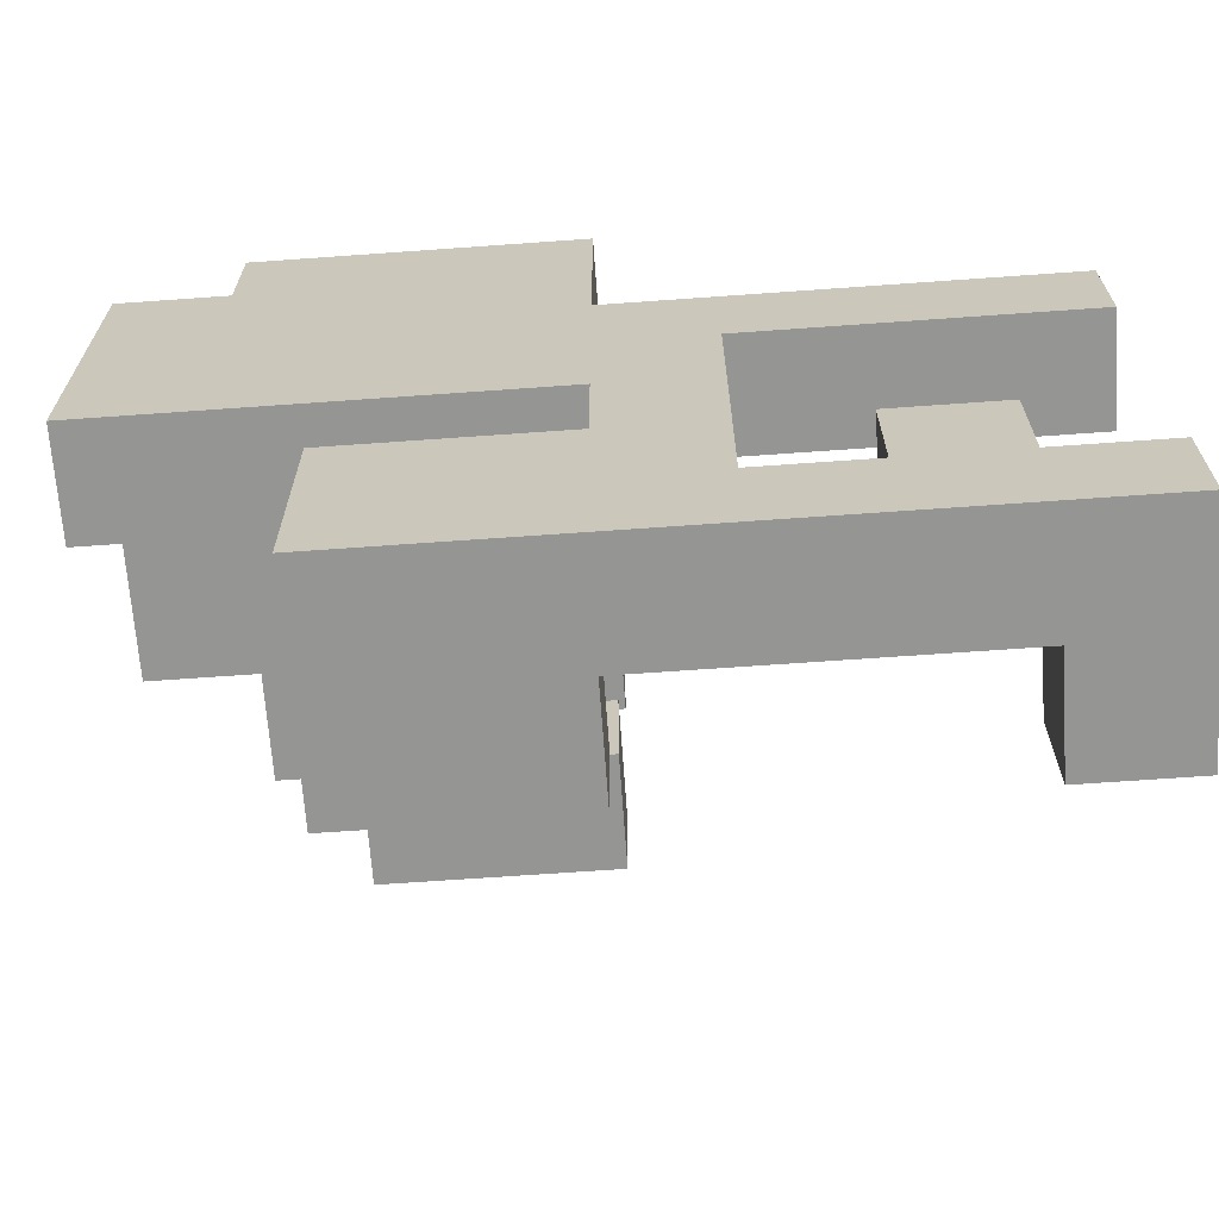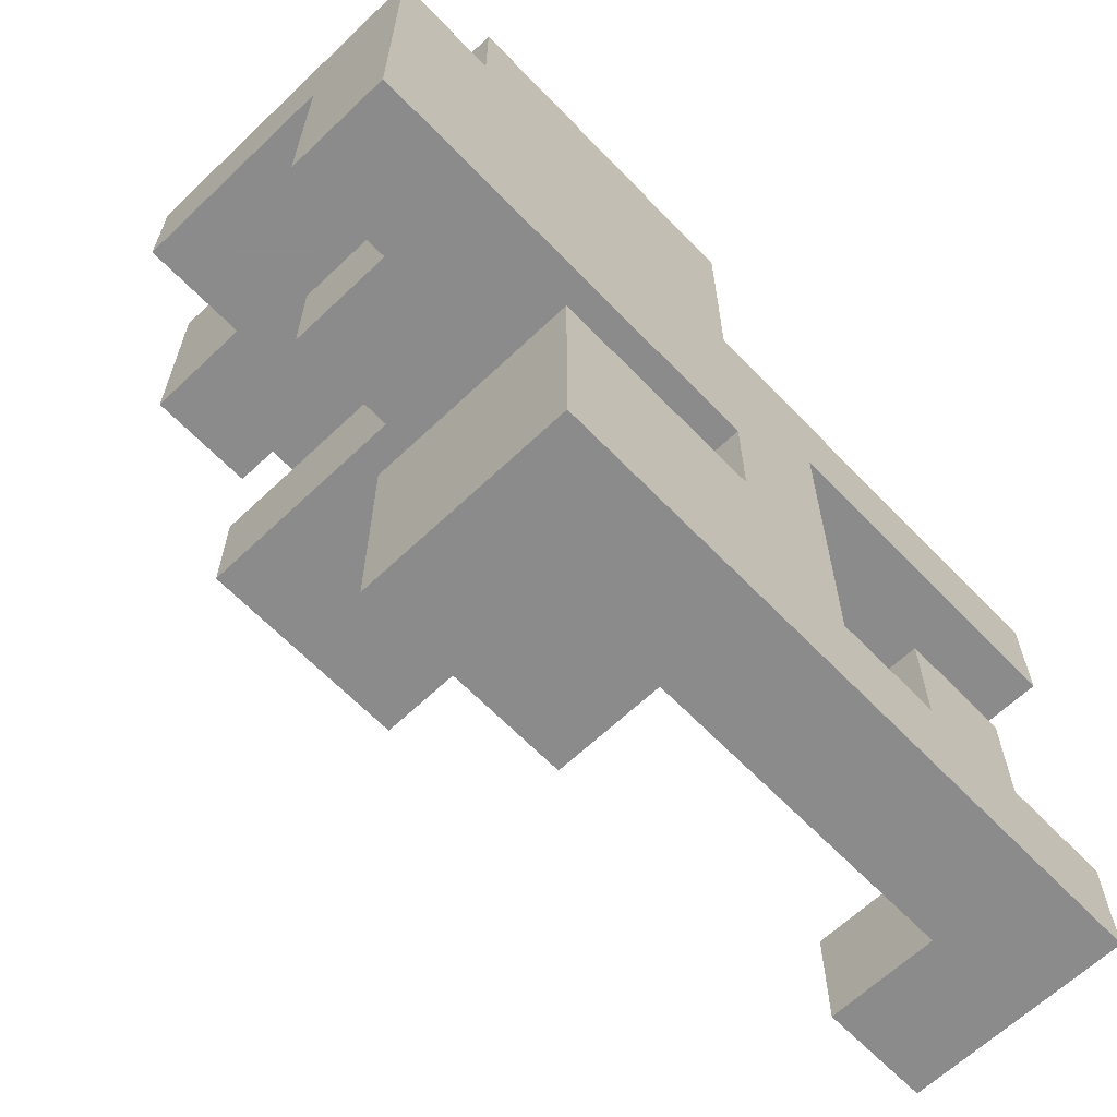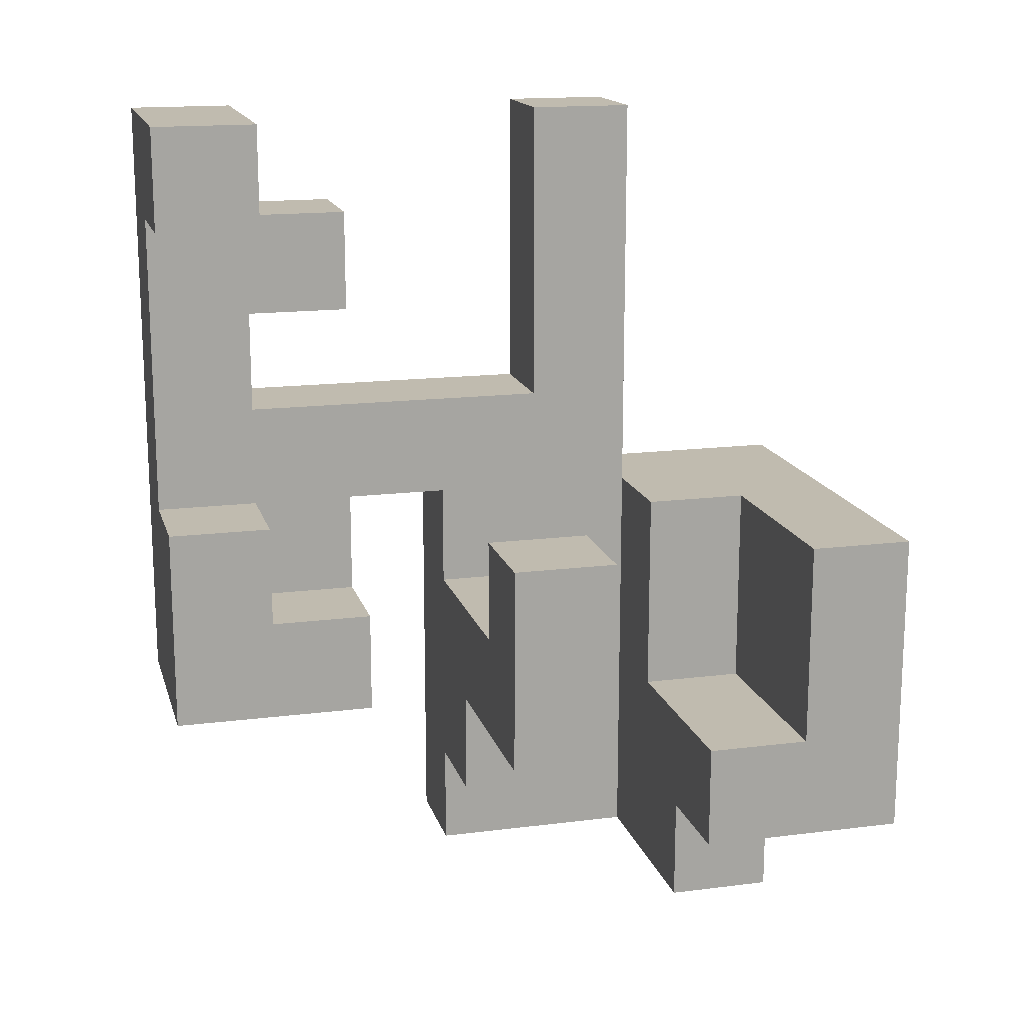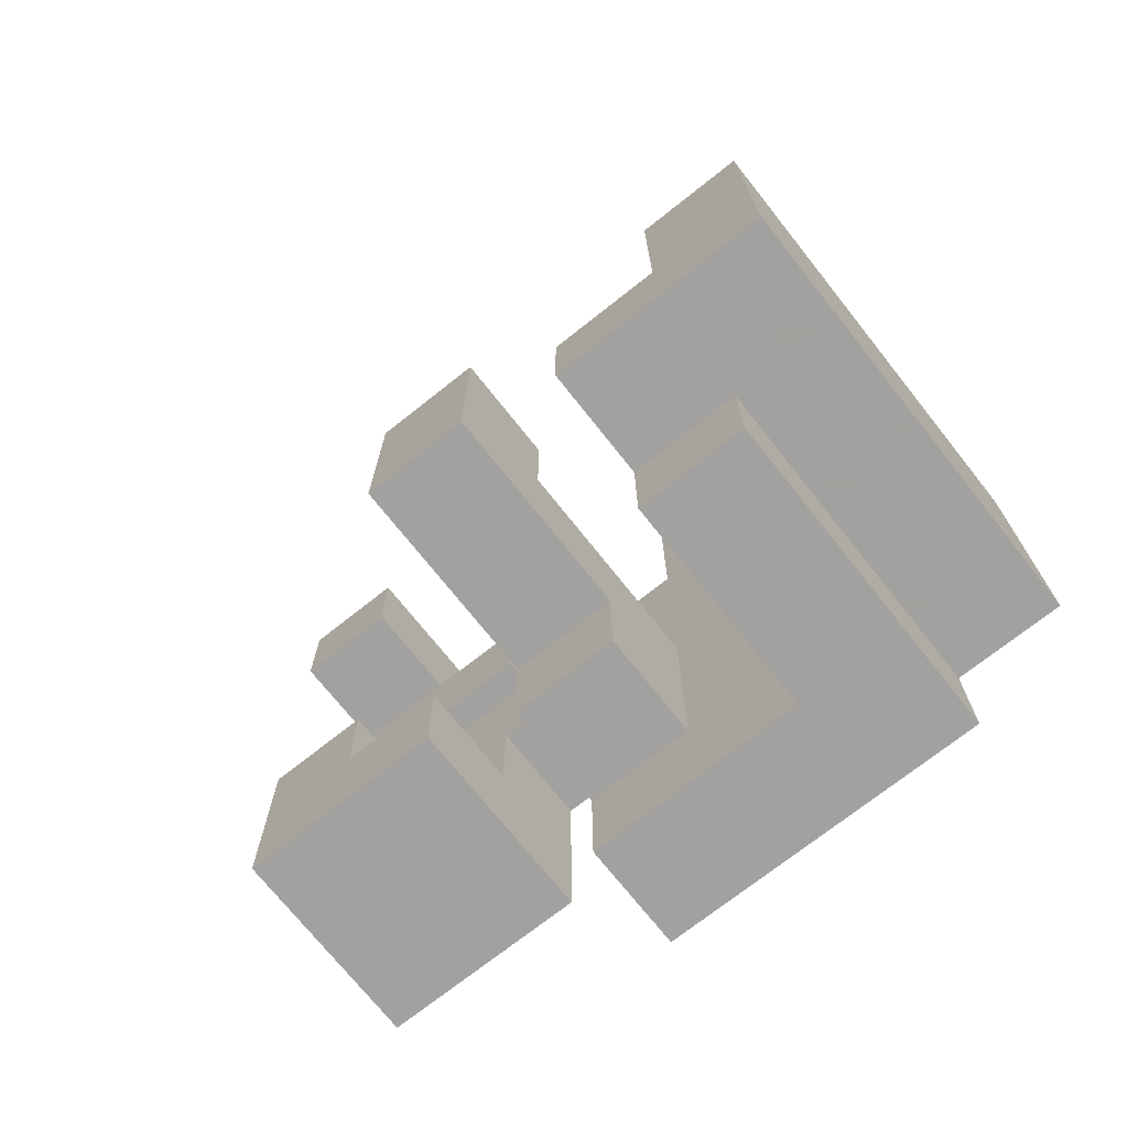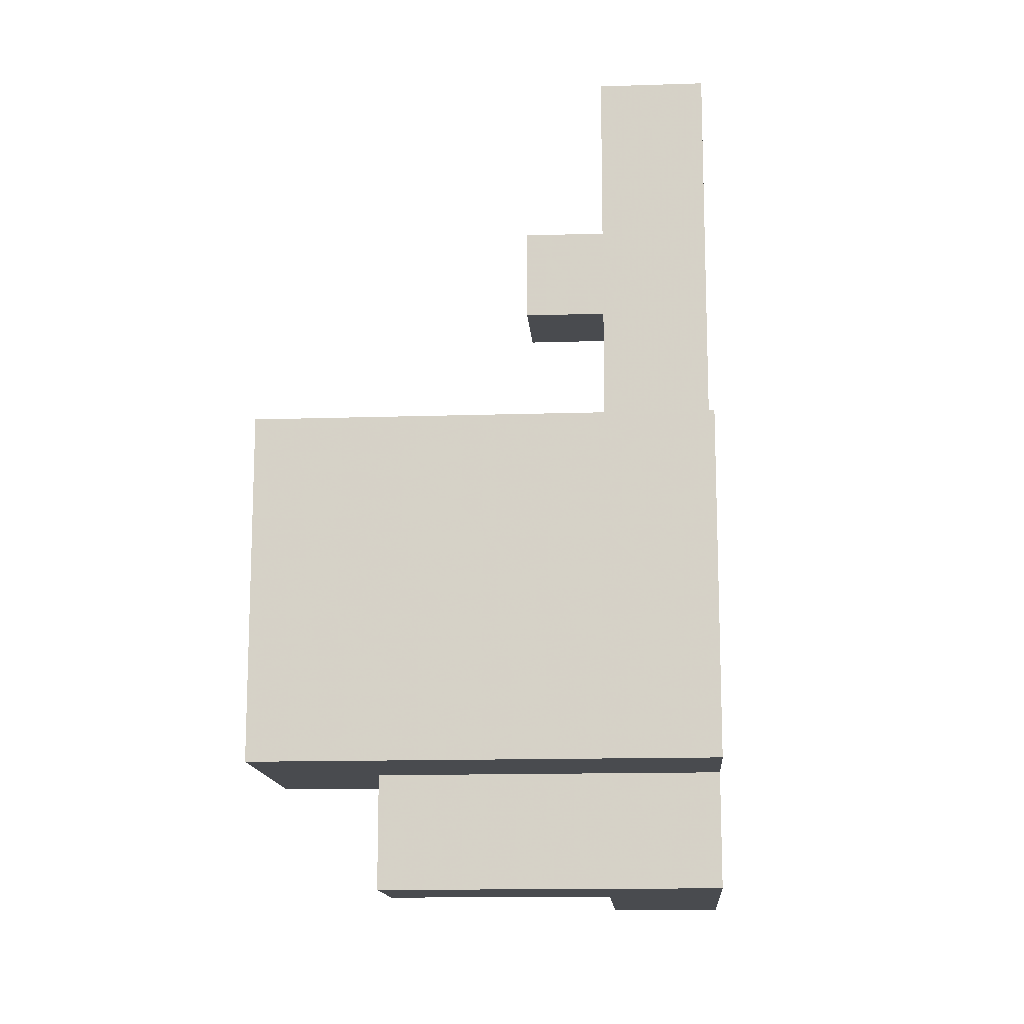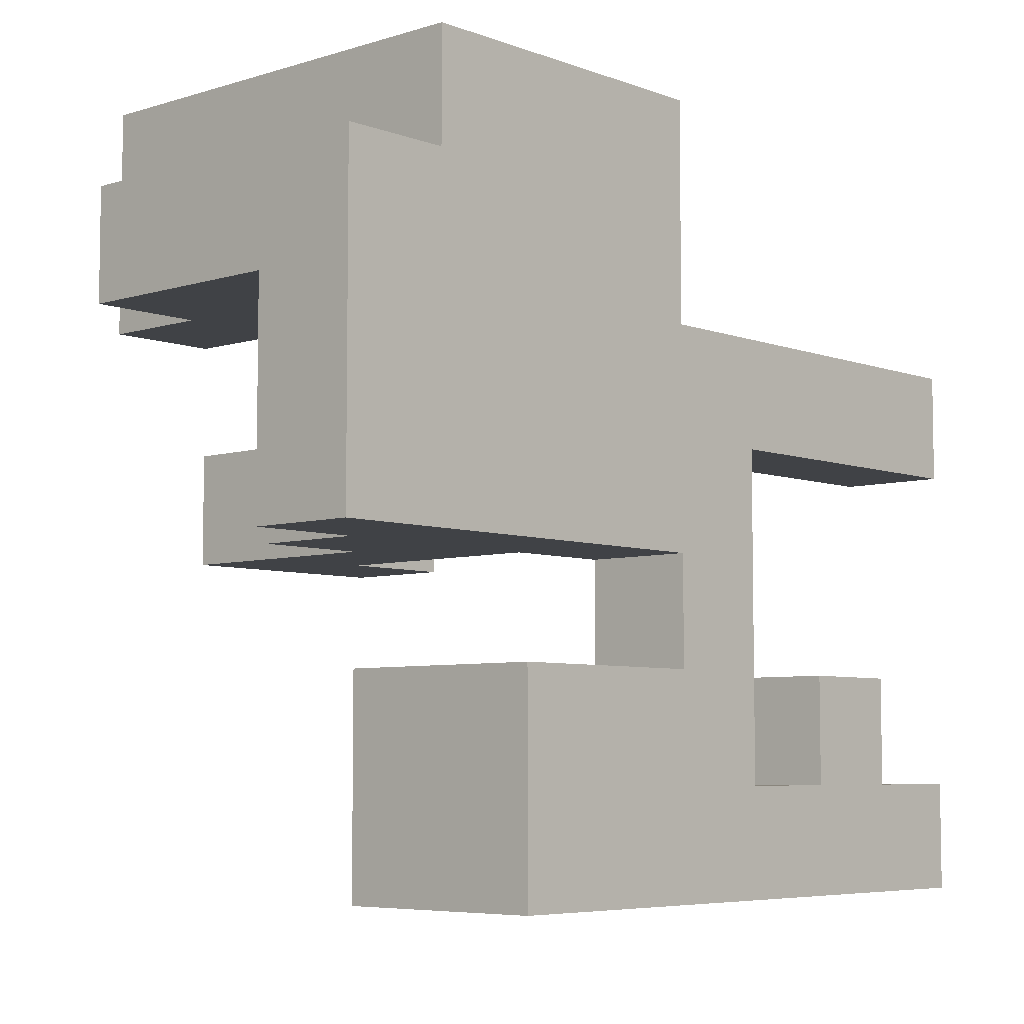
<metadata>
{"format":"obj","ext":"obj","renderer":"f3d","projection":"perspective","resolution":1024,"background":"white","views":[{"elev":-67.3,"azim":-85.9,"up":"+Y"},{"elev":-64.0,"azim":-136.2,"up":"+Y"},{"elev":16.0,"azim":75.3,"up":"+Z"},{"elev":-72.3,"azim":128.4,"up":"+Z"},{"elev":-14.0,"azim":-175.9,"up":"+Z"},{"elev":-6.1,"azim":-137.5,"up":"+Y"}]}
</metadata>
<code>
v -0.5 -0.125 -1
v -0.5 -0.125 -0.75
v -0.5 0.125 -0.75
v -0.5 0.125 -1
v -0.25 -0.125 -1
v -0.25 0.125 -1
v -0.25 0.125 -0.75
v -0.25 -0.125 -0.75
v -0.5 0.375 -0.75
v -0.5 0.375 -1
v -0.25 0.375 -1
v -0.25 0.375 -0.75
v -0.5 0.625 -0.75
v -0.5 0.625 -1
v -0.25 0.625 -0.75
v -0.25 0.625 -1
v 0 0.375 -1
v 0 0.375 -0.75
v 0 0.625 -0.75
v 0 0.625 -1
v 0.25 0.375 -1
v 0.25 0.625 -1
v 0.25 0.625 -0.75
v 0.25 0.375 -0.75
v -0.5 -0.125 -0.5
v -0.5 0.125 -0.5
v -0.25 -0.125 -0.5
v 0 -0.125 -0.75
v 0 0.125 -0.75
v 0 0.125 -0.5
v 0 -0.125 -0.5
v -0.25 0.125 -0.5
v -0.5 0.375 -0.5
v -0.25 0.375 -0.5
v -0.5 0.625 -0.5
v 0 0.375 -0.5
v 0.25 0.375 -0.5
v 0.25 0.625 -0.5
v 0 0.625 -0.5
v 0.5 0.375 -0.75
v 0.5 0.625 -0.75
v 0.5 0.625 -0.5
v 0.5 0.375 -0.5
v -0.5 0.875 -0.5
v -0.5 0.875 -0.75
v -0.25 0.875 -0.5
v -0.25 0.875 -0.75
v 0 0.875 -0.5
v 0 0.875 -0.75
v 0.25 0.875 -0.5
v 0.25 0.875 -0.75
v 0.5 0.875 -0.75
v 0.5 0.875 -0.5
v -0.5 -0.875 -0.5
v -0.5 -0.875 -0.25
v -0.5 -0.625 -0.25
v -0.5 -0.625 -0.5
v -0.25 -0.875 -0.5
v -0.25 -0.875 -0.25
v -0.25 -0.625 -0.5
v 0 -0.875 -0.5
v 0 -0.625 -0.5
v 0 -0.625 -0.25
v 0 -0.875 -0.25
v -0.5 -0.375 -0.25
v -0.5 -0.375 -0.5
v -0.25 -0.375 -0.25
v -0.25 -0.375 -0.5
v 0 -0.375 -0.5
v 0 -0.375 -0.25
v -0.25 -0.625 -0.25
v -0.5 -0.125 -0.25
v -0.5 0.125 -0.25
v -0.25 -0.125 -0.25
v 0 -0.125 -0.25
v -0.25 0.125 -0.25
v 0 0.125 -0.25
v 0.25 -0.125 -0.5
v 0.25 -0.125 -0.25
v 0.25 0.125 -0.25
v 0.25 0.125 -0.5
v 0.5 -0.125 -0.5
v 0.5 0.125 -0.5
v 0.5 0.125 -0.25
v 0.5 -0.125 -0.25
v -0.5 0.375 -0.25
v -0.25 0.375 -0.25
v -0.5 0.625 -0.25
v 0 0.625 -0.25
v 0 0.375 -0.25
v -0.5 0.875 -0.25
v -0.25 0.875 -0.25
v 0 0.875 -0.25
v 0.25 0.625 -0.25
v 0.25 0.875 -0.25
v 0.5 0.875 -0.25
v 0.5 0.625 -0.25
v -0.5 -0.875 0
v -0.5 -0.625 0
v -0.25 -0.875 0
v 0 -0.625 0
v 0 -0.875 0
v -0.25 -0.625 0
v -0.5 -0.375 0
v -0.25 -0.375 0
v -0.5 -0.125 0
v -0.5 0.125 0
v -0.25 0.125 0
v -0.25 -0.125 0
v 0.25 -0.125 0
v 0.25 0.125 0
v 0.5 0.125 0
v 0.5 -0.125 0
v -0.5 0.375 0
v -0.25 0.375 0
v -0.5 0.625 0
v -0.25 0.625 0
v 0 0.625 0
v 0 0.375 0
v -0.5 0.875 0
v -0.25 0.875 0
v 0 0.875 0
v 0.25 0.625 0
v 0.25 0.875 0
v 0.5 0.875 0
v 0.5 0.625 0
v -0.5 -0.875 0.25
v -0.5 -0.625 0.25
v -0.25 -0.625 0.25
v -0.25 -0.875 0.25
v -0.5 -0.375 0.25
v -0.25 -0.375 0.25
v -0.5 -0.125 0.25
v -0.25 -0.125 0.25
v -0.5 0.125 0.25
v -0.25 0.125 0.25
v -0.5 0.375 0.25
v -0.25 0.375 0.25
v -0.5 -0.875 0.5
v -0.5 -0.625 0.5
v -0.25 -0.625 0.5
v -0.25 -0.875 0.5
v -0.5 0.125 0.5
v -0.5 0.375 0.5
v -0.25 0.375 0.5
v -0.25 0.125 0.5
v -0.5 -0.875 0.75
v -0.5 -0.625 0.75
v -0.25 -0.625 0.75
v -0.25 -0.875 0.75
v -0.5 -0.375 0.75
v -0.5 -0.375 0.5
v -0.25 -0.375 0.5
v -0.25 -0.375 0.75
v -0.5 0.125 0.75
v -0.5 0.375 0.75
v -0.25 0.375 0.75
v -0.25 0.125 0.75
v -0.5 -0.875 1
v -0.5 -0.625 1
v -0.25 -0.875 1
v -0.25 -0.625 1
v 0 -0.875 0.75
v 0 -0.625 0.75
v 0 -0.625 1
v 0 -0.875 1
v -0.5 0.125 1
v -0.5 0.375 1
v -0.25 0.375 1
v -0.25 0.125 1
f 1 2 3
f 1 3 4
f 5 6 7
f 5 7 8
f 1 5 8
f 1 8 2
f 1 4 6
f 1 6 5
f 4 3 9
f 4 9 10
f 6 11 12
f 6 12 7
f 4 10 11
f 4 11 6
f 10 9 13
f 10 13 14
f 14 13 15
f 14 15 16
f 10 14 16
f 10 16 11
f 11 17 18
f 11 18 12
f 16 15 19
f 16 19 20
f 11 16 20
f 11 20 17
f 21 22 23
f 21 23 24
f 17 21 24
f 17 24 18
f 20 19 23
f 20 23 22
f 17 20 22
f 17 22 21
f 2 25 26
f 2 26 3
f 2 8 27
f 2 27 25
f 28 29 30
f 28 30 31
f 8 28 31
f 8 31 27
f 7 32 30
f 7 30 29
f 8 7 29
f 8 29 28
f 3 26 33
f 3 33 9
f 7 12 34
f 7 34 32
f 9 33 35
f 9 35 13
f 12 18 36
f 12 36 34
f 18 24 37
f 18 37 36
f 36 37 38
f 36 38 39
f 40 41 42
f 40 42 43
f 24 40 43
f 24 43 37
f 24 23 41
f 24 41 40
f 37 43 42
f 37 42 38
f 13 35 44
f 13 44 45
f 45 44 46
f 45 46 47
f 13 45 47
f 13 47 15
f 47 46 48
f 47 48 49
f 15 47 49
f 15 49 19
f 49 48 50
f 49 50 51
f 19 49 51
f 19 51 23
f 41 52 53
f 41 53 42
f 51 50 53
f 51 53 52
f 23 51 52
f 23 52 41
f 54 55 56
f 54 56 57
f 54 58 59
f 54 59 55
f 54 57 60
f 54 60 58
f 61 62 63
f 61 63 64
f 58 61 64
f 58 64 59
f 58 60 62
f 58 62 61
f 57 56 65
f 57 65 66
f 66 65 67
f 66 67 68
f 57 66 68
f 57 68 60
f 62 69 70
f 62 70 63
f 68 67 70
f 68 70 69
f 60 68 69
f 60 69 62
f 71 63 70
f 71 70 67
f 25 72 73
f 25 73 26
f 25 27 74
f 25 74 72
f 27 31 75
f 27 75 74
f 32 76 77
f 32 77 30
f 74 75 77
f 74 77 76
f 31 78 79
f 31 79 75
f 30 77 80
f 30 80 81
f 31 30 81
f 31 81 78
f 75 79 80
f 75 80 77
f 82 83 84
f 82 84 85
f 78 82 85
f 78 85 79
f 81 80 84
f 81 84 83
f 78 81 83
f 78 83 82
f 26 73 86
f 26 86 33
f 32 34 87
f 32 87 76
f 33 86 88
f 33 88 35
f 36 39 89
f 36 89 90
f 34 36 90
f 34 90 87
f 35 88 91
f 35 91 44
f 44 91 92
f 44 92 46
f 46 92 93
f 46 93 48
f 39 38 94
f 39 94 89
f 48 93 95
f 48 95 50
f 42 53 96
f 42 96 97
f 38 42 97
f 38 97 94
f 50 95 96
f 50 96 53
f 55 98 99
f 55 99 56
f 55 59 100
f 55 100 98
f 64 63 101
f 64 101 102
f 59 64 102
f 59 102 100
f 71 103 101
f 71 101 63
f 100 102 101
f 100 101 103
f 56 99 104
f 56 104 65
f 71 67 105
f 71 105 103
f 65 104 105
f 65 105 67
f 72 106 107
f 72 107 73
f 74 76 108
f 74 108 109
f 72 74 109
f 72 109 106
f 79 110 111
f 79 111 80
f 85 84 112
f 85 112 113
f 79 85 113
f 79 113 110
f 80 111 112
f 80 112 84
f 110 113 112
f 110 112 111
f 73 107 114
f 73 114 86
f 76 87 115
f 76 115 108
f 86 114 116
f 86 116 88
f 114 115 117
f 114 117 116
f 90 89 118
f 90 118 119
f 87 90 119
f 87 119 115
f 115 119 118
f 115 118 117
f 88 116 120
f 88 120 91
f 91 120 121
f 91 121 92
f 116 117 121
f 116 121 120
f 92 121 122
f 92 122 93
f 117 118 122
f 117 122 121
f 89 94 123
f 89 123 118
f 93 122 124
f 93 124 95
f 118 123 124
f 118 124 122
f 97 96 125
f 97 125 126
f 94 97 126
f 94 126 123
f 95 124 125
f 95 125 96
f 123 126 125
f 123 125 124
f 98 127 128
f 98 128 99
f 100 103 129
f 100 129 130
f 98 100 130
f 98 130 127
f 99 128 131
f 99 131 104
f 103 105 132
f 103 132 129
f 128 129 132
f 128 132 131
f 104 131 133
f 104 133 106
f 105 109 134
f 105 134 132
f 104 106 109
f 104 109 105
f 131 132 134
f 131 134 133
f 106 133 135
f 106 135 107
f 109 108 136
f 109 136 134
f 133 134 136
f 133 136 135
f 107 135 137
f 107 137 114
f 108 115 138
f 108 138 136
f 114 137 138
f 114 138 115
f 127 139 140
f 127 140 128
f 130 129 141
f 130 141 142
f 127 130 142
f 127 142 139
f 128 140 141
f 128 141 129
f 135 143 144
f 135 144 137
f 136 138 145
f 136 145 146
f 135 136 146
f 135 146 143
f 137 144 145
f 137 145 138
f 139 147 148
f 139 148 140
f 142 141 149
f 142 149 150
f 139 142 150
f 139 150 147
f 140 148 151
f 140 151 152
f 141 153 154
f 141 154 149
f 152 151 154
f 152 154 153
f 140 152 153
f 140 153 141
f 148 149 154
f 148 154 151
f 143 155 156
f 143 156 144
f 146 145 157
f 146 157 158
f 143 146 158
f 143 158 155
f 144 156 157
f 144 157 145
f 147 159 160
f 147 160 148
f 147 150 161
f 147 161 159
f 148 160 162
f 148 162 149
f 159 161 162
f 159 162 160
f 163 164 165
f 163 165 166
f 150 163 166
f 150 166 161
f 149 162 165
f 149 165 164
f 150 149 164
f 150 164 163
f 161 166 165
f 161 165 162
f 155 167 168
f 155 168 156
f 158 157 169
f 158 169 170
f 155 158 170
f 155 170 167
f 156 168 169
f 156 169 157
f 167 170 169
f 167 169 168

</code>
